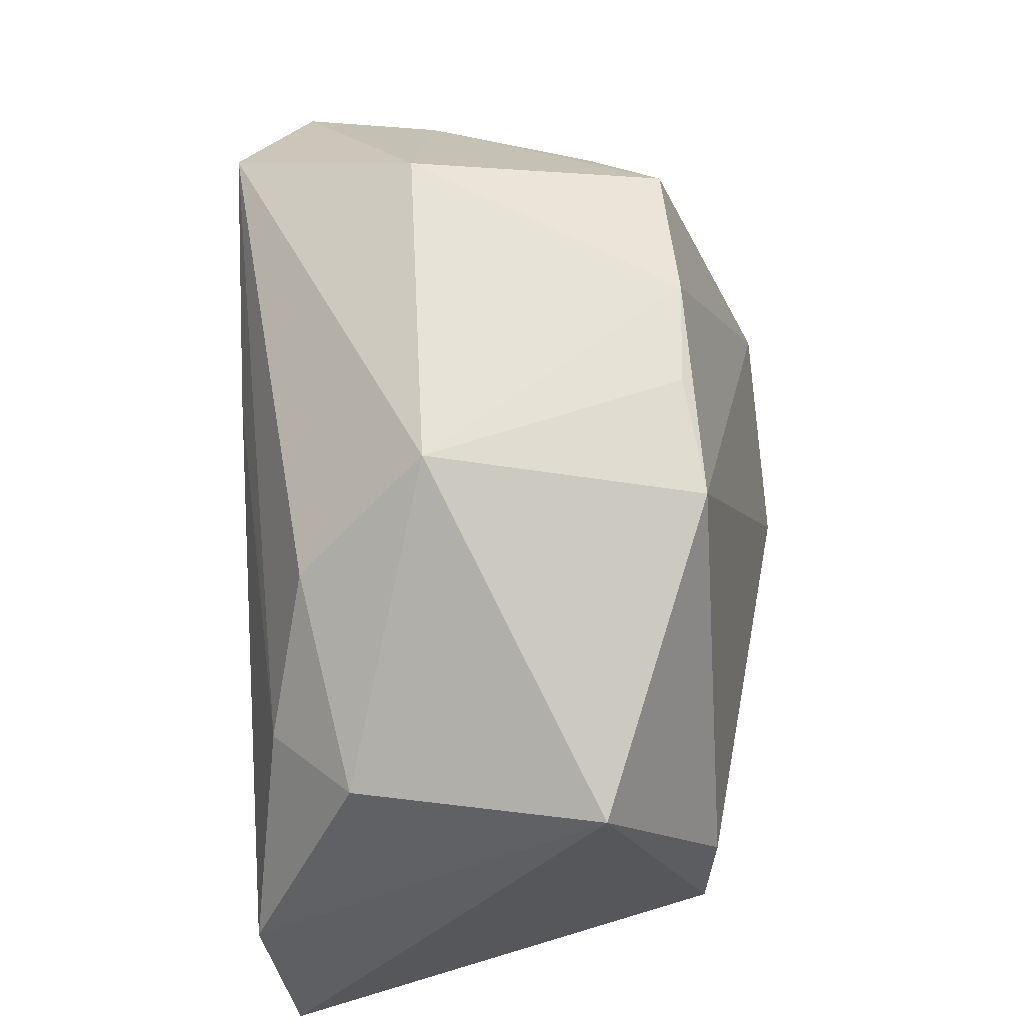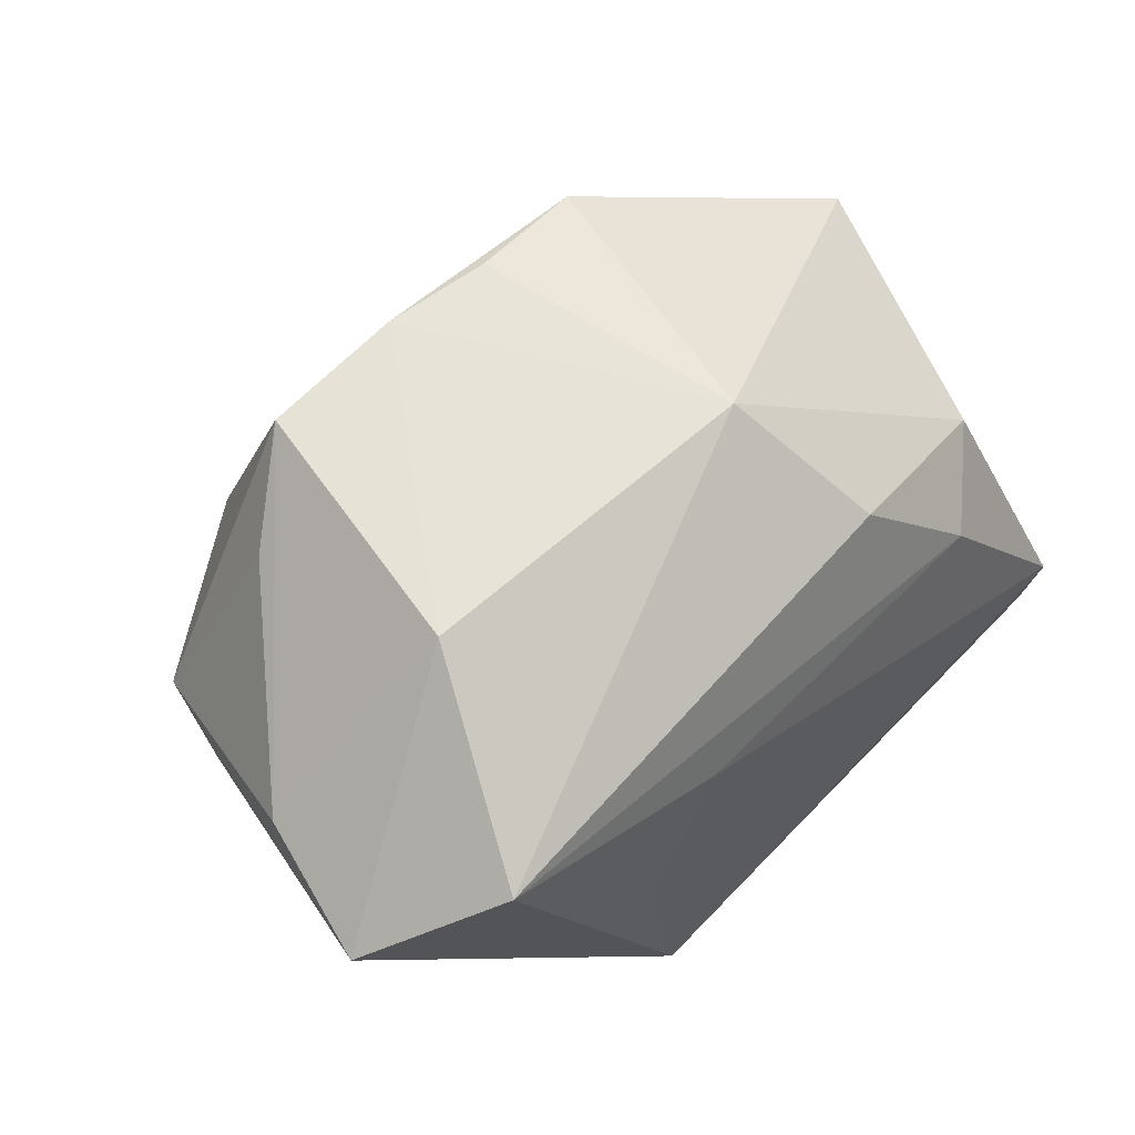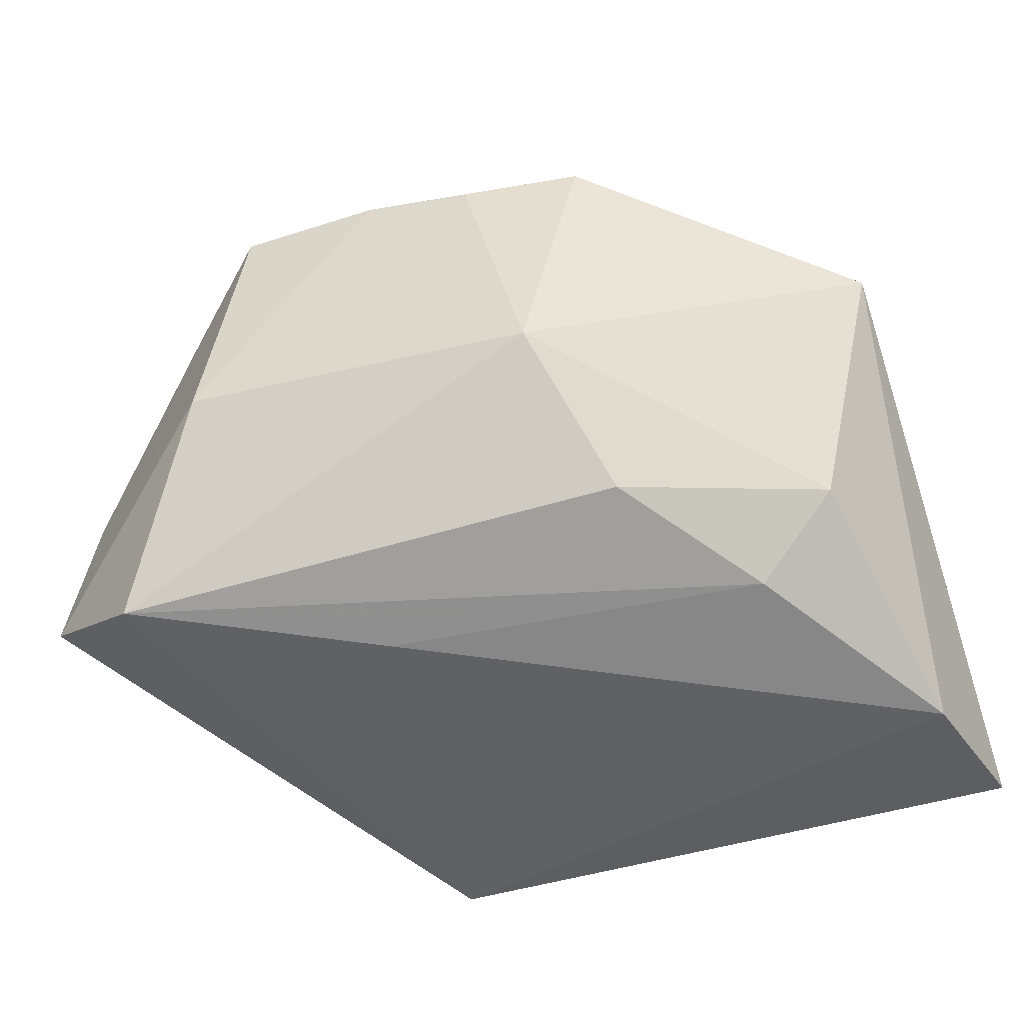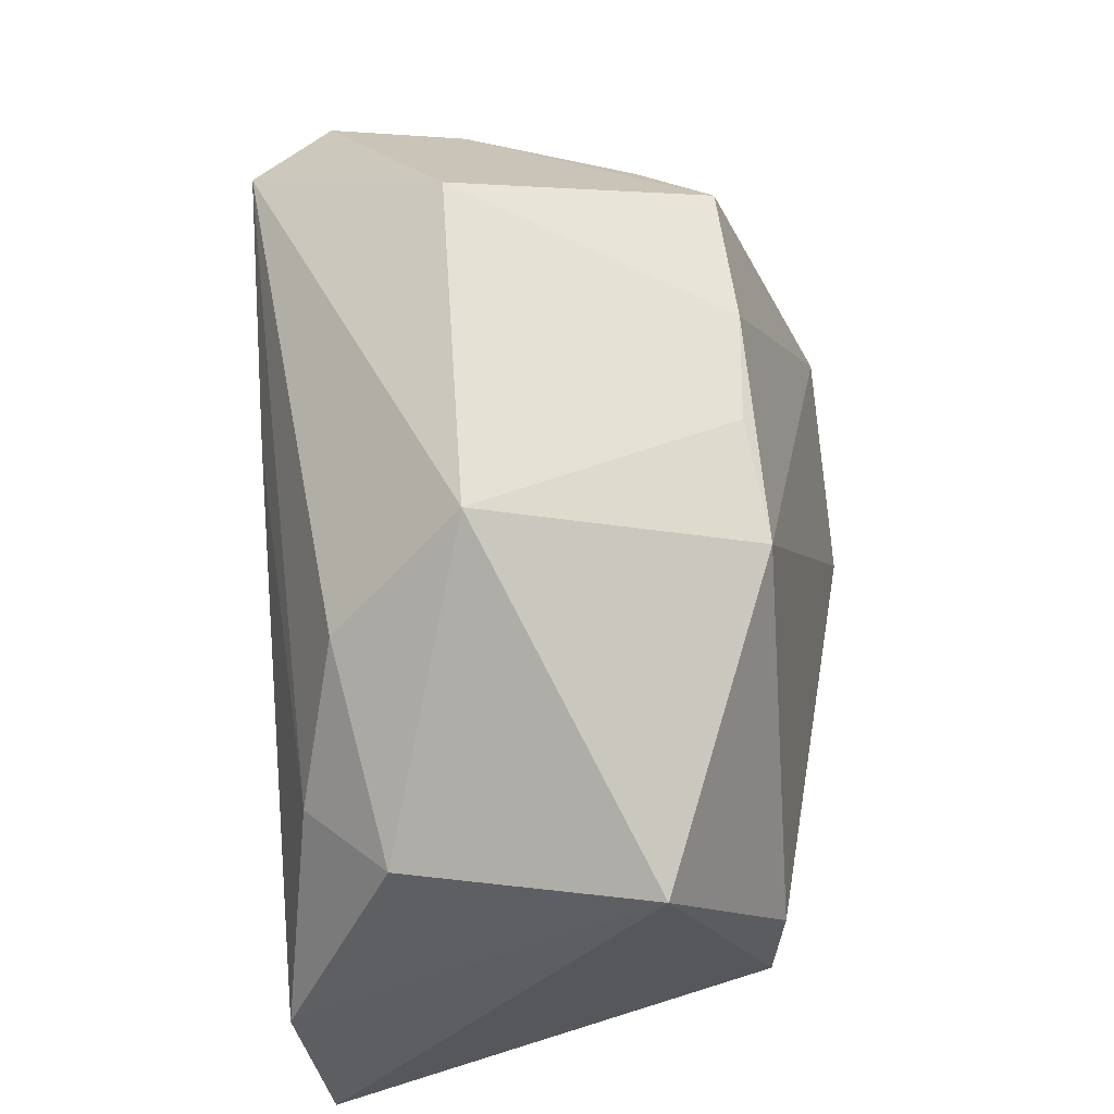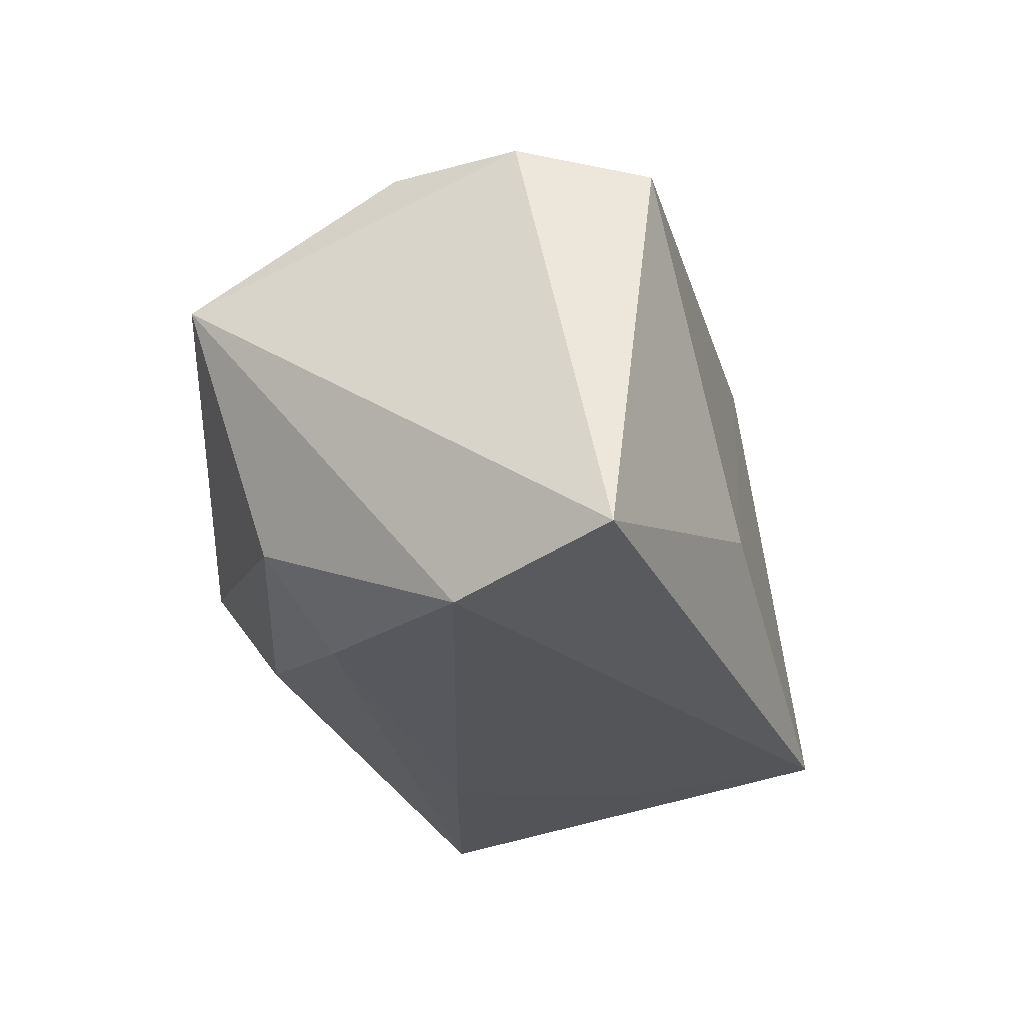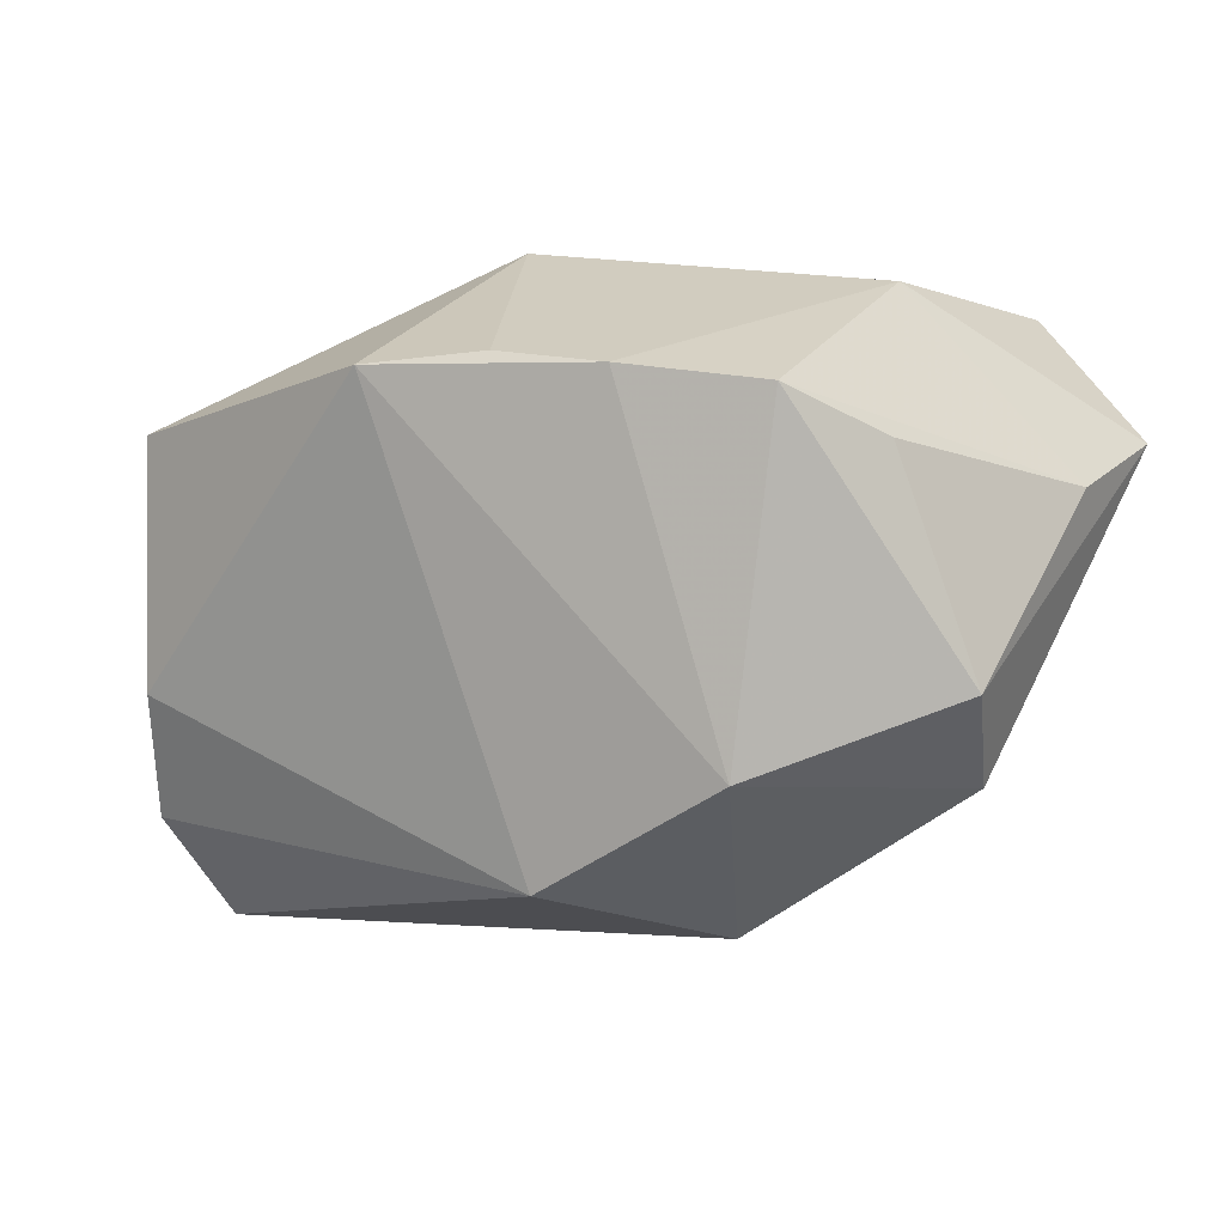
<metadata>
{"format":"obj","ext":"obj","renderer":"f3d","projection":"perspective","resolution":1024,"background":"white","views":[{"elev":58.8,"azim":-94.4,"up":"+Y"},{"elev":63.4,"azim":135.8,"up":"+Y"},{"elev":-47.9,"azim":-161.4,"up":"+Z"},{"elev":60.4,"azim":-95.4,"up":"+Y"},{"elev":-26.0,"azim":-64.1,"up":"+Z"},{"elev":27.2,"azim":18.6,"up":"+Y"}]}
</metadata>
<code>
v -0.0375 0.01367 0.008053
v 0.007929 0.03025 0.01875
v 0.02176 -0.01943 -0.005996
v 0.0111 0.01086 -0.02355
v 0.01929 -0.01837 0.01976
v -0.02308 0.005853 -0.02163
v -0.03546 -0.01275 -0.02504
v -0.03871 -0.02832 -0.02232
v 0.02102 0.001927 0.0294
v 0.02084 0.03025 0.01822
v -0.001958 0.02958 0.01778
v -0.01127 -0.02907 -0.01288
v 0.03731 0.006045 0.01691
v -0.01281 0.02743 0.01888
v 0.04127 0.01562 -0.002501
v -0.03303 -0.004805 0.01984
v 0.03734 -0.004507 0.01291
v 0.01817 -0.004897 -0.02414
v 0.03322 0.0217 -0.02252
v -0.007678 0.02868 -0.006038
v 0.005406 -0.0104 0.03057
v 0.02454 0.03025 -0.005224
v -0.03294 -0.01713 0.01951
v -0.02821 -0.02831 0.01619
v 0.01584 -0.02501 -0.02504
v -0.03073 0.00877 -0.0146
v -0.013 0.01818 -0.0179
v 0.03541 -0.005771 0.0004976
v 0.04437 0.01459 -0.01529
v 0.02846 0.02439 0.01248
f 12 25 5
f 12 8 25
f 1 14 20
f 16 14 1
f 24 12 5
f 8 12 24
f 19 29 25
f 26 1 20
f 8 24 23
f 23 1 8
f 16 1 23
f 5 25 3
f 3 17 5
f 25 17 3
f 25 29 28
f 28 17 25
f 29 17 28
f 18 19 25
f 8 1 7
f 1 26 7
f 25 8 7
f 16 23 21
f 21 14 16
f 21 24 5
f 21 23 24
f 13 17 29
f 29 19 22
f 22 19 20
f 20 14 11
f 20 19 27
f 27 26 20
f 14 21 9
f 9 13 10
f 9 21 5
f 5 17 9
f 17 13 9
f 15 13 29
f 29 22 15
f 15 22 10
f 19 18 4
f 4 18 25
f 25 7 4
f 6 7 26
f 26 27 6
f 6 4 7
f 6 27 19
f 19 4 6
f 14 9 2
f 2 9 10
f 2 11 14
f 10 22 2
f 2 22 20
f 20 11 2
f 10 13 30
f 30 15 10
f 13 15 30

</code>
